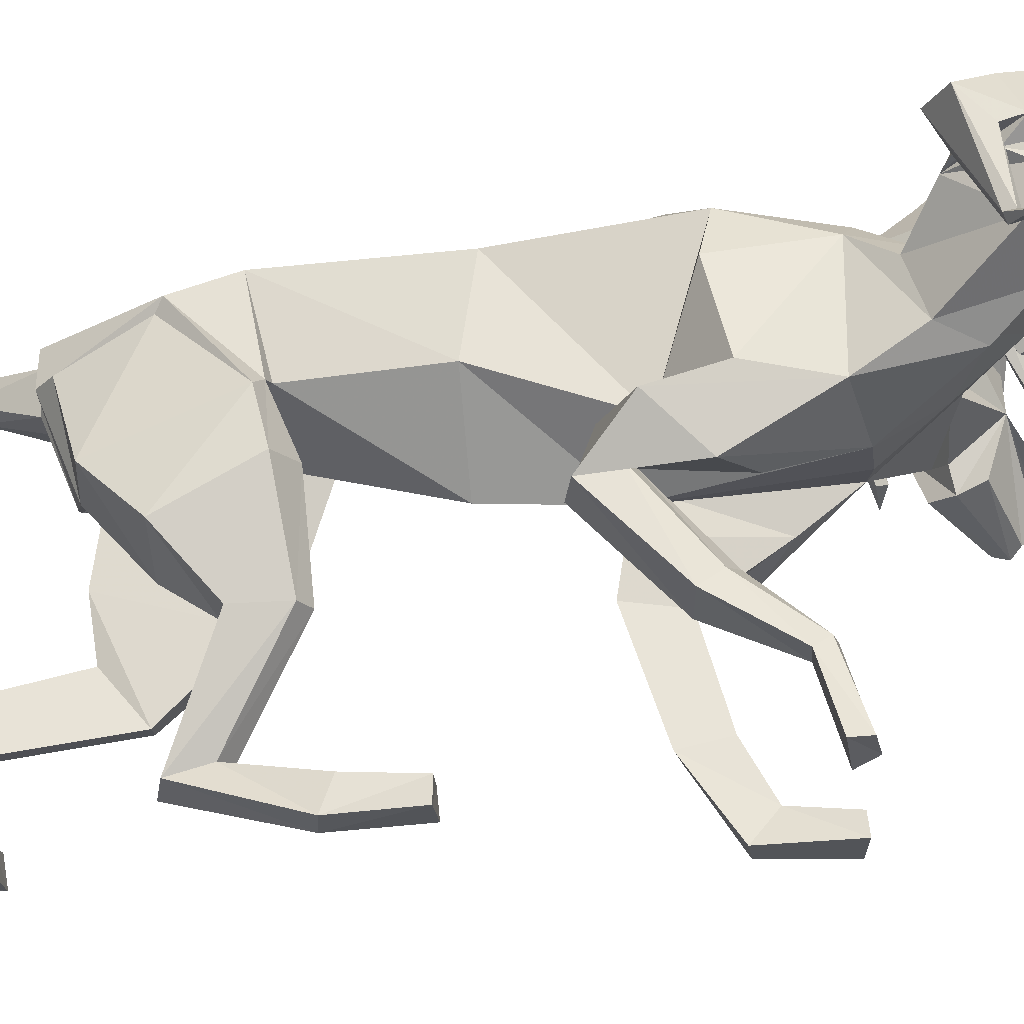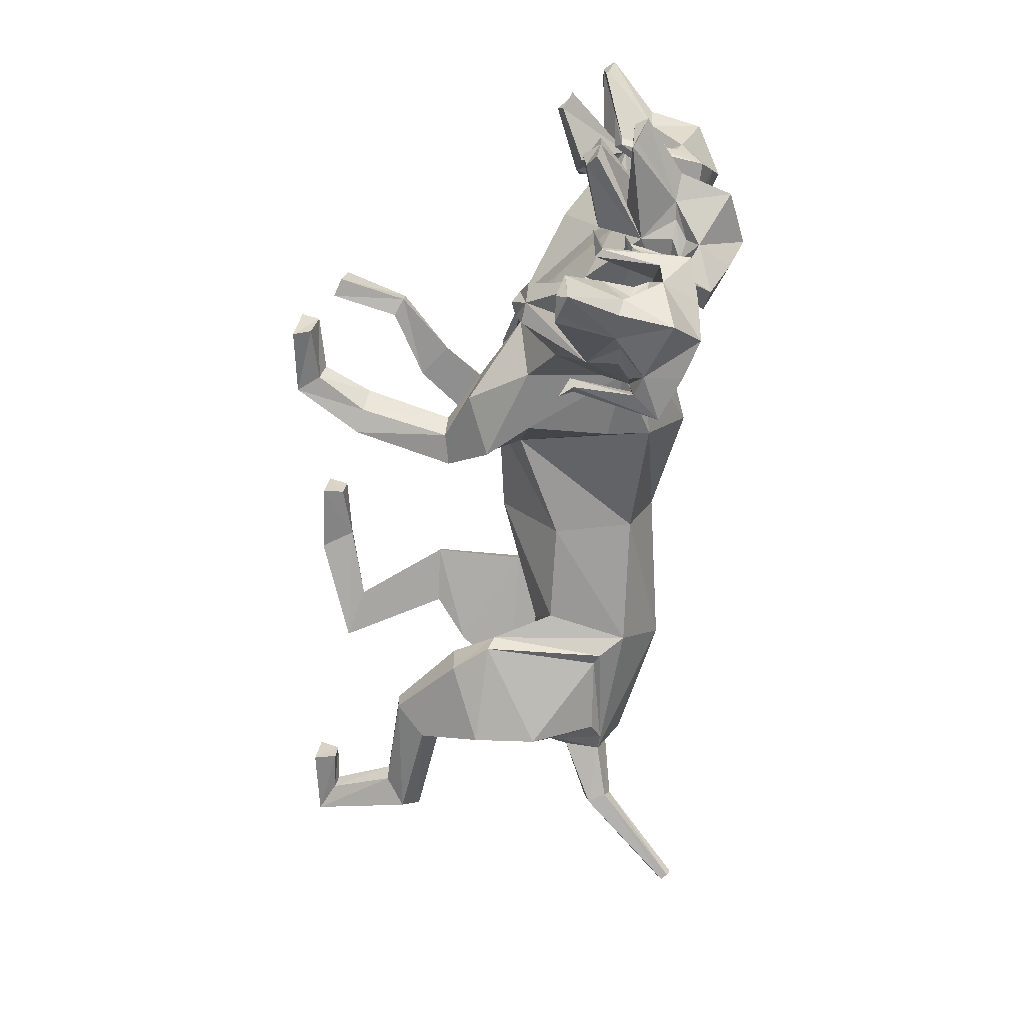
<metadata>
{"format":"obj","ext":"obj","renderer":"f3d","projection":"perspective","resolution":1024,"background":"white","views":[{"elev":-22.8,"azim":-82.8,"up":"+Y"},{"elev":26.9,"azim":97.9,"up":"+Z"}]}
</metadata>
<code>
o Cerberus_Cube.004
v -1.625 -0.9397 -2.991
v 1.632 -2.136 -3.049
v -1.343 0.4483 -4.407
v 1.649 0.2774 -3.332
v -0.537 -0.3956 -6.238
v 1.557 0.3191 -5.549
v -0.6004 -2.082 -5.535
v 1.529 -0.8659 -5.733
v -1.726 -1.963 -5.337
v 2.526 -1.126 -5.2
v -0.9294 -0.4028 -5.906
v 1.817 0.1421 -5.13
v -1.246 0.2386 -4.531
v 1.614 0.1418 -3.559
v -1.95 -1.123 -3.08
v 1.99 -2.233 -3.148
v -1.492 -3.869 -2.544
v 1.75 -4.382 -5.003
v -1.581 -3.905 -3.427
v 2.1 -3.77 -5.544
v -0.9124 -3.86 -3.604
v 1.515 -3.48 -5.764
v -1.152 -3.858 -2.383
v 1.379 -4.429 -4.973
v -1.003 -5.945 -1.987
v 1.02 -6.05 -7.645
v -0.8706 -6.637 -2.325
v 0.9258 -6.317 -8.416
v -1.432 -6.597 -2.231
v 1.45 -6.448 -8.275
v -1.288 -6.009 -2.058
v 1.307 -6.099 -7.726
v -1.338 -6.1 -0.8678
v 1.337 -6.042 -6.829
v -1.53 -6.552 -0.8448
v 1.53 -6.493 -6.792
v -0.8395 -6.552 -0.8515
v 0.8395 -6.493 -6.798
v -0.9388 -6.12 -0.8835
v 0.9387 -6.062 -6.844
v -0.3865 -5.997 -4.435
v 1.321 -4.034 -7.977
v -0.6473 -5.638 -3.399
v 1.228 -4.761 -7.084
v -1.058 -5.927 -4.245
v 1.894 -4.326 -7.69
v -0.9618 -5.713 -3.581
v 1.585 -4.732 -7.182
v -1.321 -1.978 -2.551
v 1.355 -3.105 -3.64
v -1.974 -2.045 -2.845
v 2.067 -3.016 -3.683
v -1.973 -2.873 -4.36
v 2.604 -2.435 -5.218
v -0.6994 -3.242 -4.482
v 1.477 -2.42 -5.926
v 0.9248 -1.641 4.374
v 0.328 -1.728 4.486
v 0.05984 1.462 3.478
v -0.0578 1.867 1.91
v -0.08717 -2.243 1.446
v -1.423 1.202 2.613
v 1.375 1.202 2.155
v -1.155 -1.493 1.806
v 0.8869 -1.638 1.582
v -1.389 -0.8931 -2.939
v 1.311 -0.8945 -2.561
v -1.284 0.7779 -3.371
v 1.338 0.7753 -3.002
v 0.04362 -1.389 -3.348
v 0.06989 1.441 -3.479
v -2.155 -1.24 2.884
v 2.059 -1.318 2.415
v -1.863 0.3402 2.478
v 1.778 0.3454 2.254
v -1.544 0.6589 4.248
v 1.848 0.6639 3.675
v -1.787 -1.407 4.252
v 2.091 -1.334 3.652
v -1.746 -2.332 1.483
v 1.563 -3.204 1.908
v -1.846 -2.563 0.8656
v 1.606 -3.129 1.246
v -1.169 -2.612 0.7048
v 0.916 -3.124 1.138
v -1.257 -2.252 1.626
v 1.09 -3.212 2.112
v -1.059 -4.566 3.99
v 1.059 -5.895 3.152
v -0.9056 -4.744 3.657
v 0.9008 -6.447 2.735
v -1.478 -4.756 3.683
v 1.475 -6.448 2.744
v -1.405 -4.587 3.933
v 1.403 -5.973 3.043
v -1.525 -5.911 4.393
v 1.525 -6.083 4.152
v -1.699 -5.982 4.051
v 1.699 -6.432 4.131
v -0.8114 -6.093 4.081
v 0.8114 -6.432 4.246
v -0.9122 -5.944 4.449
v 0.9122 -6.037 4.199
v -0.9676 -4.146 2.244
v 0.8397 -5.19 1.834
v -1.085 -3.585 2.858
v 1.017 -4.96 2.623
v -1.789 -4.045 2.346
v 1.668 -5.119 1.901
v -1.584 -3.736 2.694
v 1.497 -5.006 2.367
v -1.062 -2.303 3.129
v 1.062 -2.304 3.446
v -1.895 -2.427 2.631
v 1.837 -2.622 2.941
v -2.329 -1.636 1.732
v 2.177 -2.197 1.788
v -1.079 -1.542 1.091
v 0.8657 -2.277 1.28
v -0.1908 -1.975 -5.673
v 1.162 -1.353 -5.834
v -0.3661 0.2663 -6.254
v 1.457 0.2663 -5.932
v 0.4954 -1.726 -5.81
v 0.5082 0.6589 -5.882
v 0.5709 0.3577 -6.238
v 0.5596 -0.5679 -6.174
v 0.069 0.2071 -6.274
v 1.055 0.2071 -6.1
v 0.05307 -0.5168 -6.306
v 1.081 -0.5168 -6.125
v 0.8511 0.08754 -7.612
v 1.539 0.08754 -7.418
v 0.9067 0.4443 -7.499
v 1.415 0.4443 -7.262
v 1.168 -0.05849 -7.459
v 1.155 0.5426 -7.368
v 1.512 2.071 -9.263
v 1.536 1.77 -9.401
v 1.357 2.005 -9.308
v 1.672 2.005 -9.253
v 1.346 1.881 -9.419
v 1.721 1.881 -9.353
v -1.567 -0.8067 -0.5625
v 1.065 -0.81 -0.5266
v -1.419 0.8228 -0.3423
v 0.9161 0.8198 -0.3105
v -0.2531 -2.176 -0.5702
v -0.2512 1.21 -0.3116
v 1.513 1.517 5.347
v 1.645 0.922 6.594
v 1.37 1.583 7.326
v 1.773 2.109 6.56
v 1.723 0.709 8.527
v 1.62 0.784 8.625
v 0.9914 2.675 7.407
v 1.329 0.7049 8.867
v 1.556 1.835 6.582
v 1.422 1.605 6.958
v 1.601 1.551 6.603
v 1.719 1.725 6.195
v 1.581 -0.01554 8.263
v 1.225 0.02192 8.41
v 1.38 -0.2487 8.009
v 1.312 0.01196 6.691
v 1.484 2.732 6.031
v 0.74 2.973 6.312
v 1.248 2.183 5.573
v 0.6269 2.624 5.817
v 1.88 2.25 5.222
v 2.303 2.402 5.764
v 2.076 1.928 6.288
v 1.763 1.674 5.596
v 2.153 0.6245 6.465
v 2.077 0.695 6.642
v 2.232 0.7979 6.605
v 2.265 0.7595 6.431
v 2.592 0.6736 6.962
v 0.3134 1.382 4.442
v 1.354 0.4554 5.158
v 1.514 -0.2024 5.675
v 0.561 -0.7414 5.508
v 2.554 -0.8139 5.222
v 1.765 -0.07106 5.521
v 2.695 -0.6876 4.389
v 1.839 0.5455 5.118
v 2.508 0.1712 3.94
v 0.4729 1.979 5.141
v 2.13 0.5327 4.342
v -1.006 1.022 4.378
v 1.383 1.026 3.974
v -1.363 0.5276 5.143
v -1.878 0.1647 4.946
v -0.7629 0.5417 5.715
v -2.018 -0.8086 5.284
v -0.5183 -0.07442 6.045
v -1.57 -0.9908 5.976
v -0.2249 -0.205 6.074
v -0.3086 0.4529 5.539
v 0.7924 0.2719 6.523
v -0.6376 0.6689 7.703
v -0.5743 0.7553 7.083
v -0.4697 0.7939 7.225
v -0.3129 0.6915 7.19
v -0.4584 0.6206 7.064
v -0.4894 1.671 6.113
v -0.4703 1.924 6.872
v -0.9045 2.397 6.5
v -0.7593 2.246 5.828
v -0.03725 2.181 5.868
v -0.05143 2.73 6.383
v 0.8432 -0.08645 6.743
v 0.3981 0.01061 6.901
v 1.168 -0.3468 8.159
v 0.9122 -0.2494 8.116
v 0.8415 -0.01663 8.433
v 0.8365 0.528 6.717
v -0.1887 1.722 6.633
v 0.09546 1.548 6.948
v 0.4116 1.604 7.19
v 0.1265 1.833 6.91
v 1.362 0.9726 9.012
v 1.09 1.667 7.829
v 0.9622 0.7831 8.776
v 0.8265 0.7077 8.732
v -0.07953 2.106 6.985
v 0.6181 1.582 7.498
v 0.0536 0.9196 6.959
v -0.3721 1.514 5.779
v -0.4463 -1.762 4.489
v 2.362 1.151 5.757
v 3.358 0.3046 6.276
v 4.254 0.8059 6.252
v 3.536 1.509 6.377
v 5.067 -0.2545 6.989
v 5.207 -0.2105 6.921
v 4.825 0.7618 6.145
v 5.685 -0.1274 6.796
v 3.563 1.218 6.185
v 3.903 0.9062 6.183
v 3.506 0.9401 6.241
v 3.131 1.203 6.218
v 3.618 -0.1971 5.521
v 4.757 -0.9772 6.676
v 4.522 -1.17 6.417
v 4.698 -1.313 6.258
v 3.357 -0.6582 5.981
v 3.509 -0.8018 5.547
v 3.271 2.197 5.92
v 2.799 1.731 5.563
v 2.295 1.924 6.049
v 2.7 2.002 6.619
v 3.151 1.414 6.581
v 2.551 1.277 6.07
v 3.007 0.1147 6.741
v 3.21 0.1411 6.724
v 3.15 0.2631 6.857
v 2.971 0.2634 6.834
v 3.344 0.1034 7.315
v 3.395 -0.3885 5.458
v 2.592 1.548 4.696
v 5.018 -0.3447 4.491
v 4.443 -0.1305 4.351
v 4.551 -0.1117 4.494
v 4.449 -0.1904 4.635
v 4.361 -0.2475 4.458
v 3.719 0.9643 4.101
v 4.471 1.061 4.355
v 4.363 1.557 3.814
v 3.663 1.558 3.741
v 3.312 2.056 5.042
v 3.465 1.552 4.439
v 3.812 2.307 5.299
v 4.067 1.984 4.577
v 3.797 -0.7737 5.161
v 4.747 -1.229 5.998
v 4.997 -0.9981 6.374
v 5.113 -1.071 6.013
v 4.12 0.938 4.55
v 4.287 0.7312 4.924
v 4.427 0.766 5.3
v 4.304 1.019 4.935
v 5.502 -0.3626 6.725
v 4.684 1.821 5.893
v 5.547 -0.3017 6.346
v 5.532 -0.3789 6.205
v 4.497 1.252 4.757
v 4.644 0.7016 5.594
v 4.154 0.09364 4.867
v 3.34 0.8891 4.109
v -2.554 0.8805 5.461
v -2.955 0.08318 6.497
v -3.08 0.6902 7.366
v -3.314 1.24 6.549
v -3.61 -0.3924 8.302
v -3.563 -0.3151 8.436
v -2.989 1.809 7.653
v -3.357 -0.3756 8.756
v -3.063 1.008 6.625
v -3.013 0.755 7.006
v -3.051 0.7204 6.607
v -3.064 0.9274 6.198
v -3.315 -1.083 7.946
v -3.054 -1.01 8.221
v -2.992 -1.241 7.773
v -2.503 -0.7829 6.606
v -3.008 1.973 6.2
v -2.465 2.298 6.739
v -2.525 1.544 5.813
v -2.126 2.048 6.289
v -3.008 1.548 5.271
v -3.606 1.546 5.642
v -3.466 1.05 6.175
v -2.899 0.9546 5.619
v -3.318 -0.2588 6.219
v -3.321 -0.2018 6.417
v -3.474 -0.1235 6.335
v -3.439 -0.1421 6.159
v -3.895 -0.3578 6.535
v -1.627 1.542 5.664
v -2.013 -0.3965 6.698
v -1.158 0.09677 8.348
v -1.033 0.2575 7.752
v -1.184 0.2568 7.851
v -1.296 0.1345 7.758
v -1.106 0.1086 7.685
v -0.9906 1.272 6.883
v -1.309 1.408 7.604
v -0.888 1.997 7.442
v -0.7712 1.919 6.752
v -1.436 1.725 6.534
v -1.707 2.189 7.062
v -2.075 -0.81 6.828
v -1.749 -0.6657 7.152
v -2.834 -1.324 7.985
v -2.606 -1.181 8.052
v -2.706 -0.9882 8.388
v -2.187 -0.2056 6.852
v -1.448 1.196 7.268
v -1.775 0.9323 7.452
v -2.157 0.8972 7.573
v -1.852 1.21 7.427
v -3.491 -0.1409 8.9
v -3.003 0.7503 7.94
v -3.006 -0.2226 8.805
v -2.851 -0.2662 8.805
v -1.744 1.501 7.589
v -2.443 0.796 7.788
v -1.625 0.2972 7.419
v -0.957 1.146 6.519
f 11 5 7
f 11 7 9
f 8 6 12
f 8 12 10
f 13 3 5
f 13 5 11
f 6 4 14
f 6 14 12
f 15 1 3
f 15 3 13
f 4 2 16
f 4 16 14
f 9 15 13
f 9 13 11
f 14 16 10
f 14 10 12
f 39 25 31
f 39 31 33
f 32 26 40
f 32 40 34
f 33 31 29
f 33 29 35
f 30 32 34
f 30 34 36
f 35 29 27
f 35 27 37
f 28 30 36
f 28 36 38
f 37 27 25
f 37 25 39
f 26 28 38
f 26 38 40
f 35 37 39
f 35 39 33
f 40 38 36
f 40 36 34
f 43 41 21
f 43 21 23
f 22 42 44
f 22 44 24
f 25 27 41
f 25 41 43
f 42 28 26
f 42 26 44
f 41 45 19
f 41 19 21
f 20 46 42
f 20 42 22
f 27 29 45
f 27 45 41
f 46 30 28
f 46 28 42
f 45 47 17
f 45 17 19
f 18 48 46
f 18 46 20
f 29 31 47
f 29 47 45
f 48 32 30
f 48 30 46
f 47 43 23
f 47 23 17
f 24 44 48
f 24 48 18
f 31 25 43
f 31 43 47
f 44 26 32
f 44 32 48
f 1 15 51
f 1 51 49
f 52 16 2
f 52 2 50
f 17 23 49
f 17 49 51
f 50 24 18
f 50 18 52
f 53 51 15
f 53 15 9
f 16 52 54
f 16 54 10
f 19 17 51
f 19 51 53
f 52 18 20
f 52 20 54
f 55 53 9
f 55 9 7
f 10 54 56
f 10 56 8
f 21 19 53
f 21 53 55
f 54 20 22
f 54 22 56
f 7 1 49
f 7 49 55
f 50 2 8
f 50 8 56
f 23 21 55
f 23 55 49
f 56 22 24
f 56 24 50
f 61 58 230
f 61 230 64
f 57 58 61
f 57 61 65
f 74 62 64
f 74 64 72
f 65 63 75
f 65 75 73
f 72 78 76
f 72 76 74
f 77 79 73
f 77 73 75
f 102 88 94
f 102 94 96
f 95 89 103
f 95 103 97
f 96 94 92
f 96 92 98
f 93 95 97
f 93 97 99
f 98 92 90
f 98 90 100
f 91 93 99
f 91 99 101
f 100 90 88
f 100 88 102
f 89 91 101
f 89 101 103
f 98 100 102
f 98 102 96
f 103 101 99
f 103 99 97
f 106 104 84
f 106 84 86
f 85 105 107
f 85 107 87
f 88 90 104
f 88 104 106
f 105 91 89
f 105 89 107
f 104 108 82
f 104 82 84
f 83 109 105
f 83 105 85
f 90 92 108
f 90 108 104
f 109 93 91
f 109 91 105
f 108 110 80
f 108 80 82
f 81 111 109
f 81 109 83
f 92 94 110
f 92 110 108
f 111 95 93
f 111 93 109
f 110 106 86
f 110 86 80
f 87 107 111
f 87 111 81
f 94 88 106
f 94 106 110
f 107 89 95
f 107 95 111
f 114 112 230
f 114 230 78
f 57 113 115
f 57 115 79
f 80 86 112
f 80 112 114
f 113 87 81
f 113 81 115
f 116 114 78
f 116 78 72
f 79 115 117
f 79 117 73
f 82 80 114
f 82 114 116
f 115 81 83
f 115 83 117
f 118 116 72
f 118 72 64
f 73 117 119
f 73 119 65
f 84 82 116
f 84 116 118
f 117 83 85
f 117 85 119
f 64 230 112
f 64 112 118
f 113 57 65
f 113 65 119
f 86 84 118
f 86 118 112
f 119 85 87
f 119 87 113
f 124 70 66
f 124 66 120
f 67 70 124
f 67 124 121
f 122 68 71
f 122 71 125
f 71 69 123
f 71 123 125
f 122 5 3
f 122 3 68
f 4 6 123
f 4 123 69
f 120 7 5
f 120 5 122
f 6 8 121
f 6 121 123
f 1 7 120
f 1 120 66
f 121 8 2
f 121 2 67
f 1 66 68
f 1 68 3
f 69 67 2
f 69 2 4
f 128 122 125
f 128 125 126
f 125 123 129
f 125 129 126
f 127 124 120
f 127 120 130
f 121 124 127
f 121 127 131
f 130 120 122
f 130 122 128
f 123 121 131
f 123 131 129
f 132 130 128
f 132 128 134
f 129 131 133
f 129 133 135
f 136 127 130
f 136 130 132
f 131 127 136
f 131 136 133
f 134 128 126
f 134 126 137
f 126 129 135
f 126 135 137
f 140 134 137
f 140 137 138
f 137 135 141
f 137 141 138
f 139 136 132
f 139 132 142
f 133 136 139
f 133 139 143
f 142 132 134
f 142 134 140
f 135 133 143
f 135 143 141
f 138 139 142
f 138 142 140
f 143 139 138
f 143 138 141
f 146 144 64
f 146 64 62
f 65 145 147
f 65 147 63
f 68 66 144
f 68 144 146
f 145 67 69
f 145 69 147
f 144 148 61
f 144 61 64
f 61 148 145
f 61 145 65
f 66 70 148
f 66 148 144
f 148 70 67
f 148 67 145
f 149 146 62
f 149 62 60
f 63 147 149
f 63 149 60
f 71 68 146
f 71 146 149
f 147 69 71
f 147 71 149
f 152 155 154
f 152 154 151
f 152 223 222
f 152 222 155
f 152 153 156
f 152 156 223
f 154 155 222
f 154 222 157
f 153 158 161
f 153 161 150
f 152 159 158
f 152 158 153
f 151 160 159
f 151 159 152
f 150 161 160
f 150 160 151
f 161 158 159
f 161 159 160
f 151 154 157
f 151 157 217
f 151 217 163
f 151 163 162
f 163 214 164
f 163 164 162
f 214 212 165
f 214 165 164
f 151 162 164
f 151 164 165
f 153 166 167
f 153 167 156
f 166 168 169
f 166 169 167
f 168 170 173
f 168 173 150
f 166 171 170
f 166 170 168
f 153 172 171
f 153 171 166
f 150 173 172
f 150 172 153
f 173 174 175
f 173 175 172
f 172 175 176
f 172 176 171
f 171 176 177
f 171 177 170
f 170 177 174
f 170 174 173
f 174 178 175
f 174 177 178
f 176 178 177
f 175 178 176
f 151 165 212
f 151 212 200
f 151 181 180
f 151 180 150
f 200 182 181
f 200 181 151
f 57 181 182
f 57 182 58
f 77 187 185
f 77 185 79
f 180 181 184
f 180 184 186
f 57 79 185
f 57 185 183
f 150 188 169
f 150 169 168
f 150 180 179
f 150 179 188
f 187 77 191
f 187 191 189
f 189 191 180
f 189 180 186
f 76 190 62
f 76 62 74
f 63 191 77
f 63 77 75
f 59 179 180
f 59 180 191
f 190 59 60
f 190 60 62
f 60 59 191
f 60 191 63
f 59 190 199
f 59 199 179
f 229 188 179
f 229 179 199
f 229 210 169
f 229 169 188
f 230 58 182
f 230 182 198
f 200 228 198
f 200 198 182
f 228 229 199
f 228 199 198
f 228 200 212
f 228 212 213
f 204 203 201
f 203 202 201
f 205 201 202
f 205 204 201
f 209 206 205
f 209 205 202
f 208 209 202
f 208 202 203
f 207 208 203
f 207 203 204
f 206 207 204
f 206 204 205
f 229 226 207
f 229 207 206
f 226 211 208
f 226 208 207
f 211 210 209
f 211 209 208
f 210 229 206
f 210 206 209
f 211 167 169
f 211 169 210
f 226 156 167
f 226 167 211
f 228 213 215
f 228 215 216
f 214 215 213
f 214 213 212
f 163 216 215
f 163 215 214
f 228 216 163
f 228 163 217
f 228 217 157
f 228 157 225
f 218 219 220
f 218 220 221
f 229 228 219
f 229 219 218
f 228 227 220
f 228 220 219
f 227 226 221
f 227 221 220
f 226 229 218
f 226 218 221
f 225 157 222
f 225 222 224
f 227 223 156
f 227 156 226
f 227 224 222
f 227 222 223
f 227 228 225
f 227 225 224
f 190 192 194
f 190 194 199
f 76 193 192
f 76 192 190
f 194 196 198
f 194 198 199
f 183 184 181
f 183 181 57
f 76 78 195
f 76 195 193
f 78 230 197
f 78 197 195
f 196 197 230
f 196 230 198
f 233 232 235
f 233 235 236
f 233 236 238
f 233 238 237
f 233 237 284
f 233 284 234
f 235 283 238
f 235 238 236
f 234 231 242
f 234 242 239
f 233 234 239
f 233 239 240
f 232 233 240
f 232 240 241
f 231 232 241
f 231 241 242
f 242 241 240
f 242 240 239
f 232 243 283
f 232 283 235
f 232 244 277
f 232 277 243
f 277 244 245
f 277 245 246
f 246 245 247
f 246 247 248
f 232 247 245
f 232 245 244
f 234 284 273
f 234 273 249
f 249 273 271
f 249 271 250
f 250 231 254
f 250 254 251
f 249 250 251
f 249 251 252
f 234 249 252
f 234 252 253
f 231 234 253
f 231 253 254
f 254 253 256
f 254 256 255
f 253 252 257
f 253 257 256
f 252 251 258
f 252 258 257
f 251 254 255
f 251 255 258
f 255 256 259
f 255 259 258
f 257 258 259
f 256 257 259
f 232 260 248
f 232 248 247
f 232 231 186
f 232 186 184
f 260 232 184
f 260 184 183
f 231 250 271
f 231 271 261
f 231 261 189
f 231 189 186
f 290 187 189
f 290 189 261
f 290 261 271
f 290 271 272
f 260 183 185
f 260 185 289
f 289 185 187
f 289 187 290
f 289 275 248
f 289 248 260
f 265 262 264
f 264 262 263
f 266 263 262
f 266 262 265
f 270 263 266
f 270 266 267
f 269 264 263
f 269 263 270
f 268 265 264
f 268 264 269
f 267 266 265
f 267 265 268
f 290 267 268
f 290 268 287
f 287 268 269
f 287 269 274
f 274 269 270
f 274 270 272
f 272 270 267
f 272 267 290
f 274 272 271
f 274 271 273
f 287 274 273
f 287 273 284
f 289 278 276
f 289 276 275
f 246 248 275
f 246 275 276
f 277 246 276
f 277 276 278
f 289 243 277
f 289 277 278
f 289 286 283
f 289 283 243
f 279 282 281
f 279 281 280
f 290 279 280
f 290 280 289
f 289 280 281
f 289 281 288
f 288 281 282
f 288 282 287
f 287 282 279
f 287 279 290
f 286 285 238
f 286 238 283
f 288 287 284
f 288 284 237
f 288 237 238
f 288 238 285
f 288 285 286
f 288 286 289
f 293 292 295
f 293 295 296
f 293 296 343
f 293 343 344
f 293 344 297
f 293 297 294
f 295 298 343
f 295 343 296
f 294 291 302
f 294 302 299
f 293 294 299
f 293 299 300
f 292 293 300
f 292 300 301
f 291 292 301
f 291 301 302
f 302 301 300
f 302 300 299
f 292 338 298
f 292 298 295
f 292 303 304
f 292 304 338
f 304 303 305
f 304 305 335
f 335 305 306
f 335 306 333
f 292 306 305
f 292 305 303
f 294 297 308
f 294 308 307
f 307 308 310
f 307 310 309
f 309 291 314
f 309 314 311
f 307 309 311
f 307 311 312
f 294 307 312
f 294 312 313
f 291 294 313
f 291 313 314
f 314 313 316
f 314 316 315
f 313 312 317
f 313 317 316
f 312 311 318
f 312 318 317
f 311 314 315
f 311 315 318
f 315 316 319
f 315 319 318
f 317 318 319
f 316 317 319
f 292 321 333
f 292 333 306
f 292 291 193
f 292 193 195
f 321 292 195
f 321 195 197
f 291 309 310
f 291 310 320
f 291 320 192
f 291 192 193
f 350 194 192
f 350 192 320
f 350 320 310
f 350 310 331
f 321 197 196
f 321 196 349
f 349 196 194
f 349 194 350
f 349 334 333
f 349 333 321
f 325 322 324
f 324 322 323
f 326 323 322
f 326 322 325
f 330 323 326
f 330 326 327
f 329 324 323
f 329 323 330
f 328 325 324
f 328 324 329
f 327 326 325
f 327 325 328
f 350 327 328
f 350 328 347
f 347 328 329
f 347 329 332
f 332 329 330
f 332 330 331
f 331 330 327
f 331 327 350
f 332 331 310
f 332 310 308
f 347 332 308
f 347 308 297
f 349 337 336
f 349 336 334
f 335 333 334
f 335 334 336
f 304 335 336
f 304 336 337
f 349 338 304
f 349 304 337
f 349 346 298
f 349 298 338
f 339 342 341
f 339 341 340
f 350 339 340
f 350 340 349
f 349 340 341
f 349 341 348
f 348 341 342
f 348 342 347
f 347 342 339
f 347 339 350
f 346 345 343
f 346 343 298
f 348 347 297
f 348 297 344
f 348 344 343
f 348 343 345
f 348 345 346
f 348 346 349

</code>
